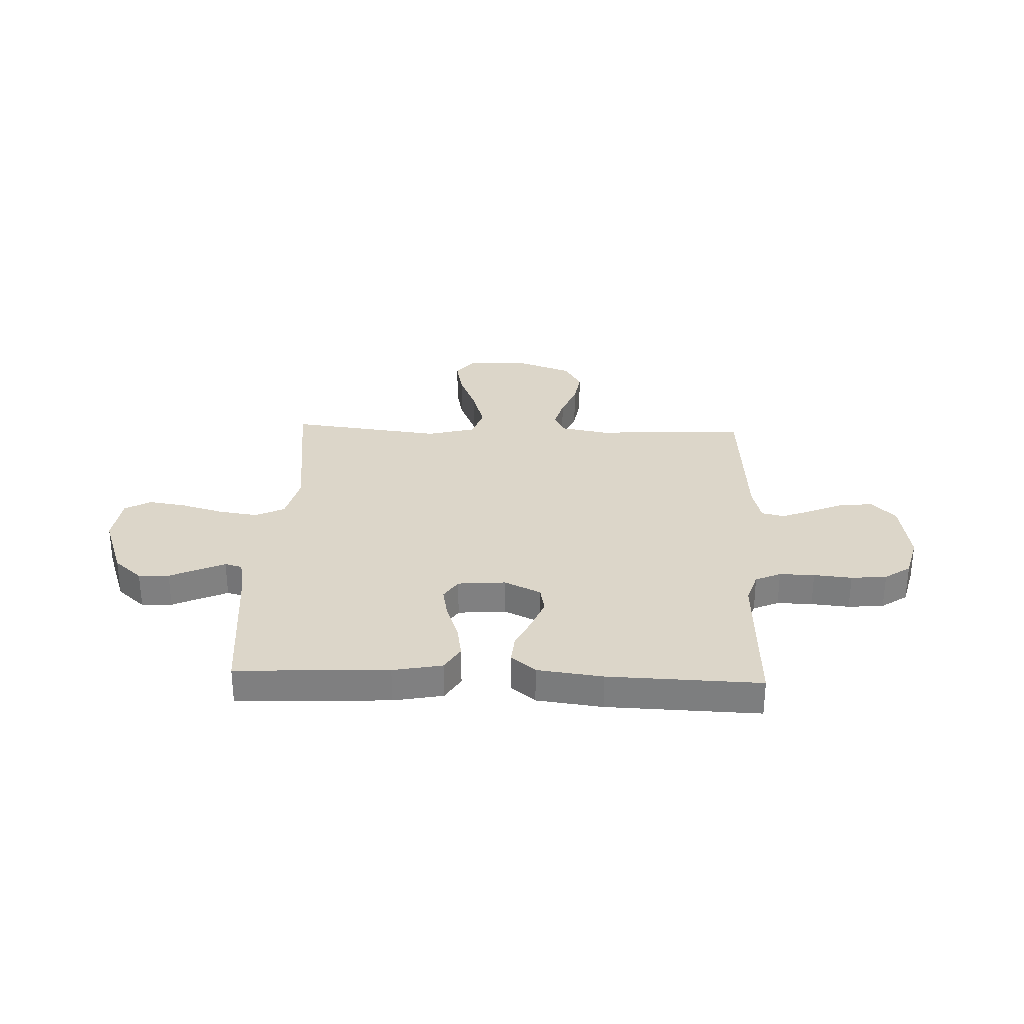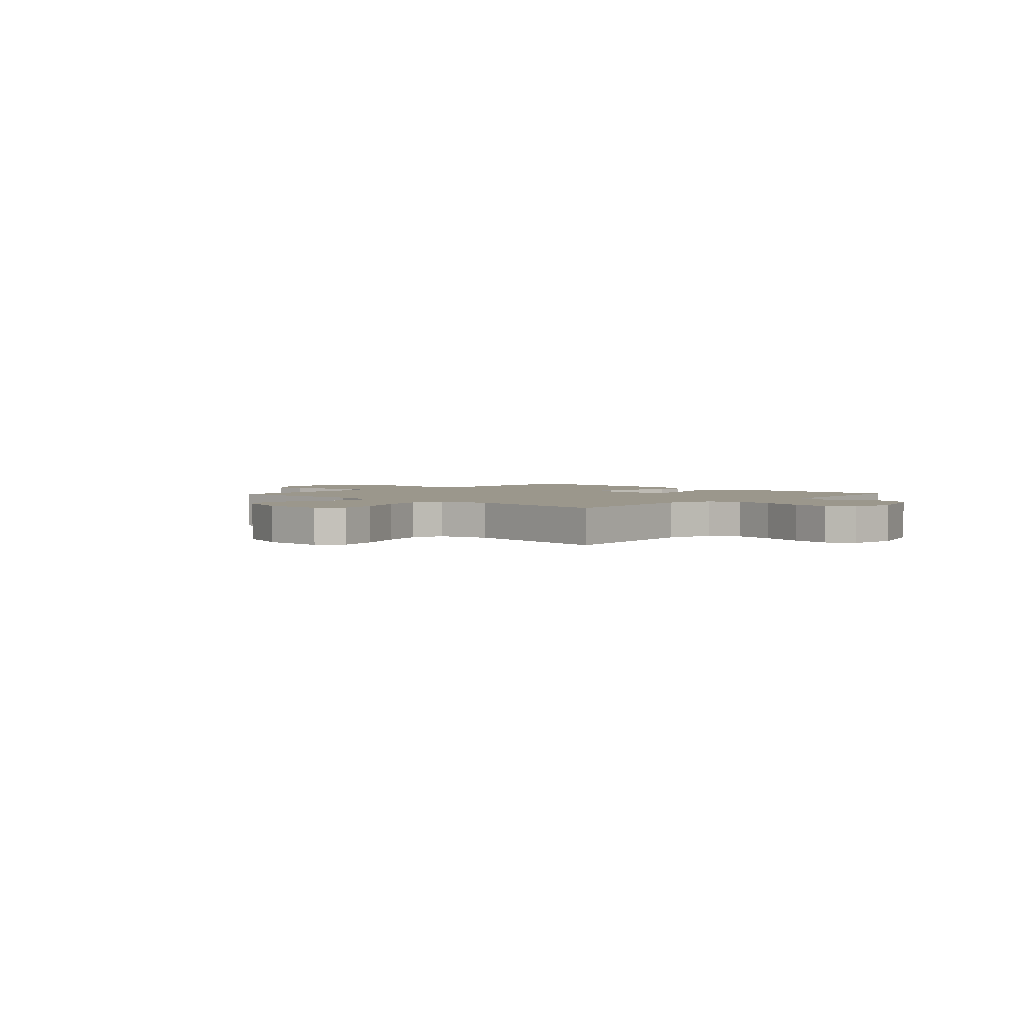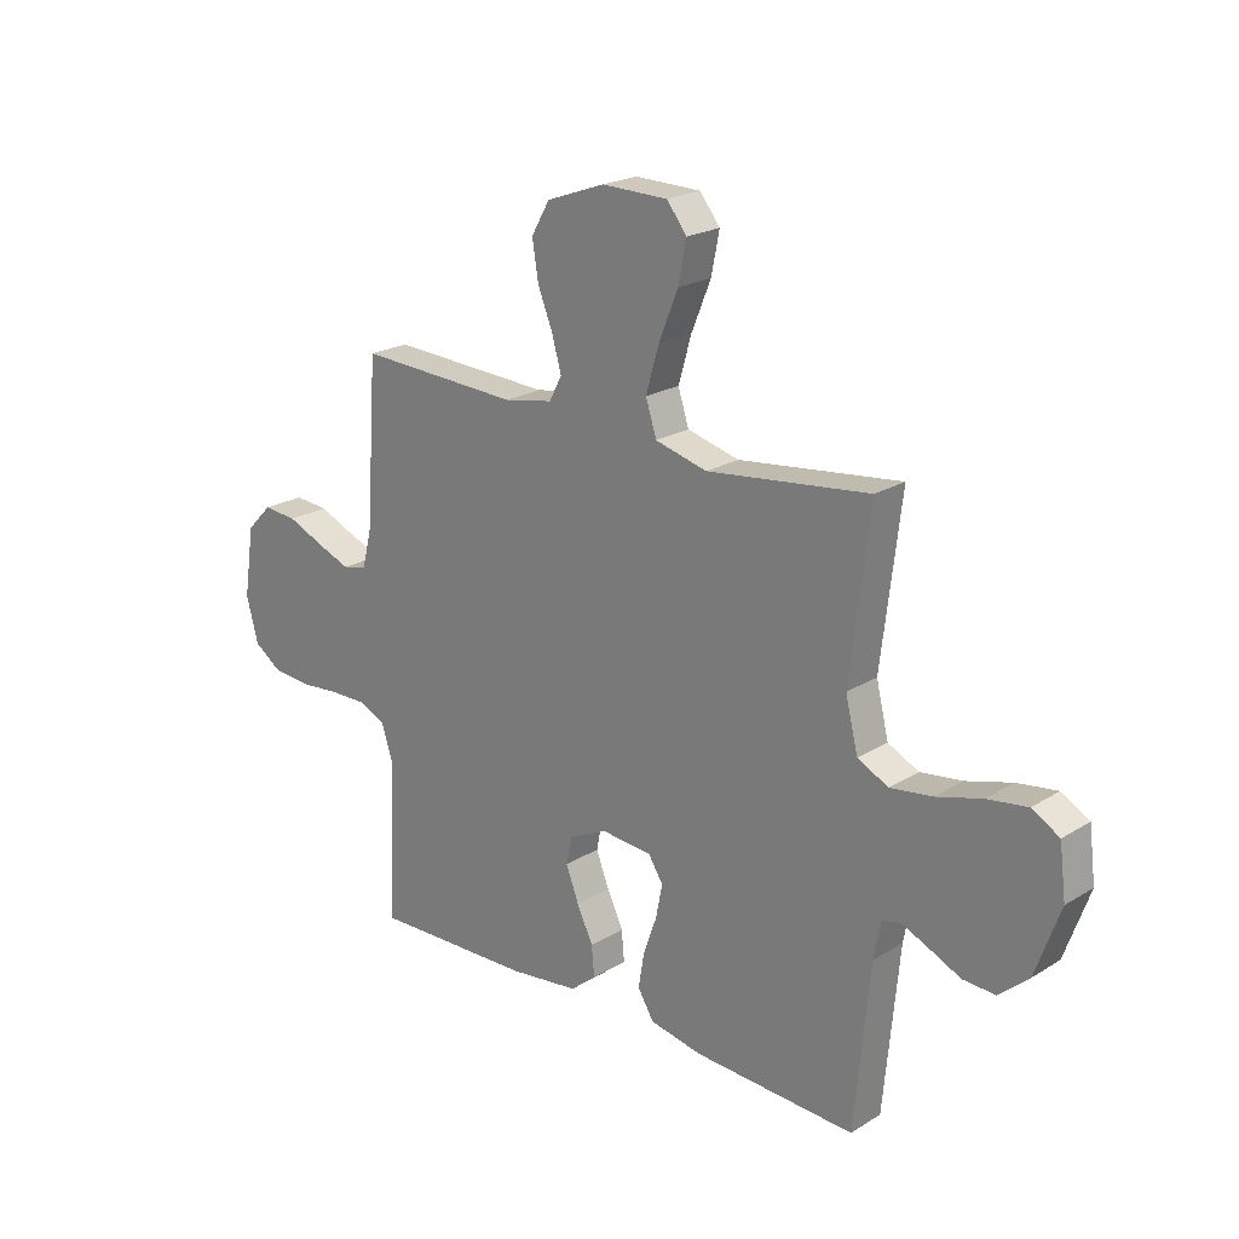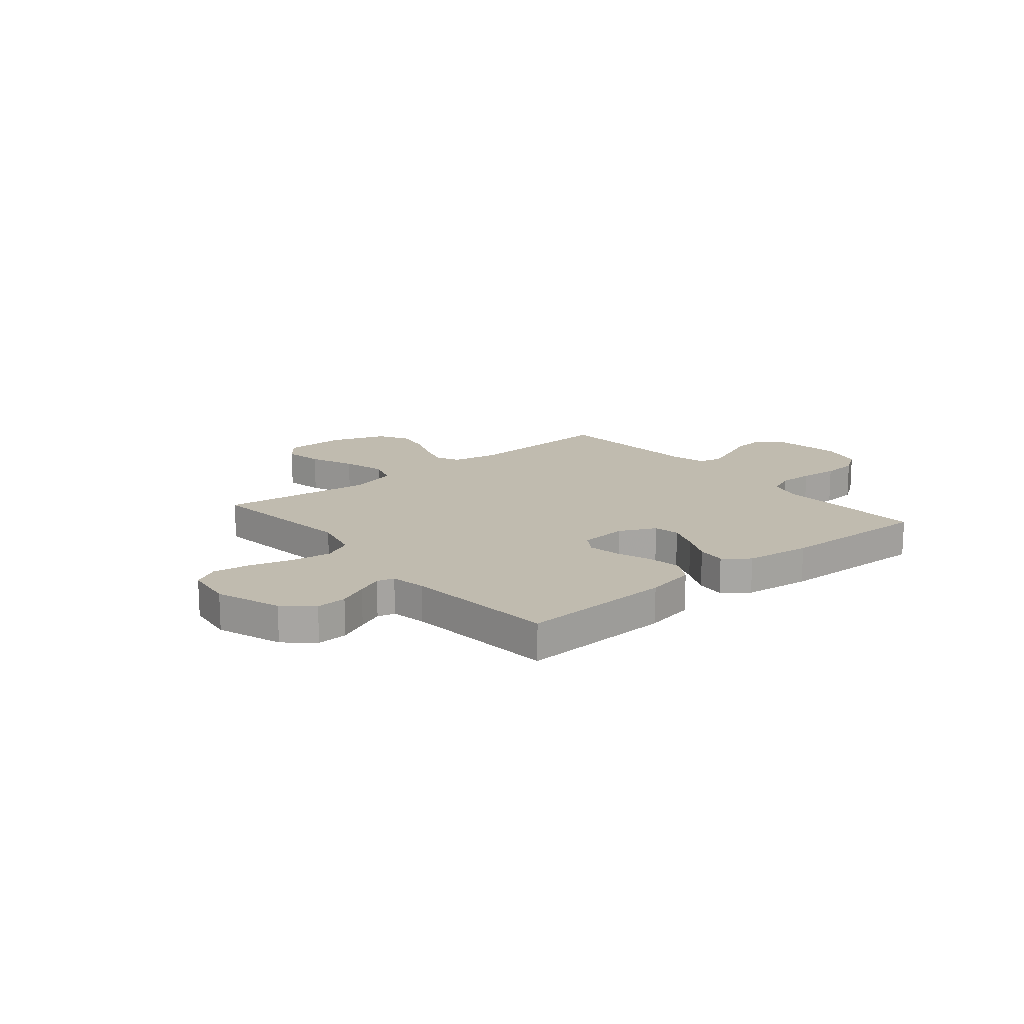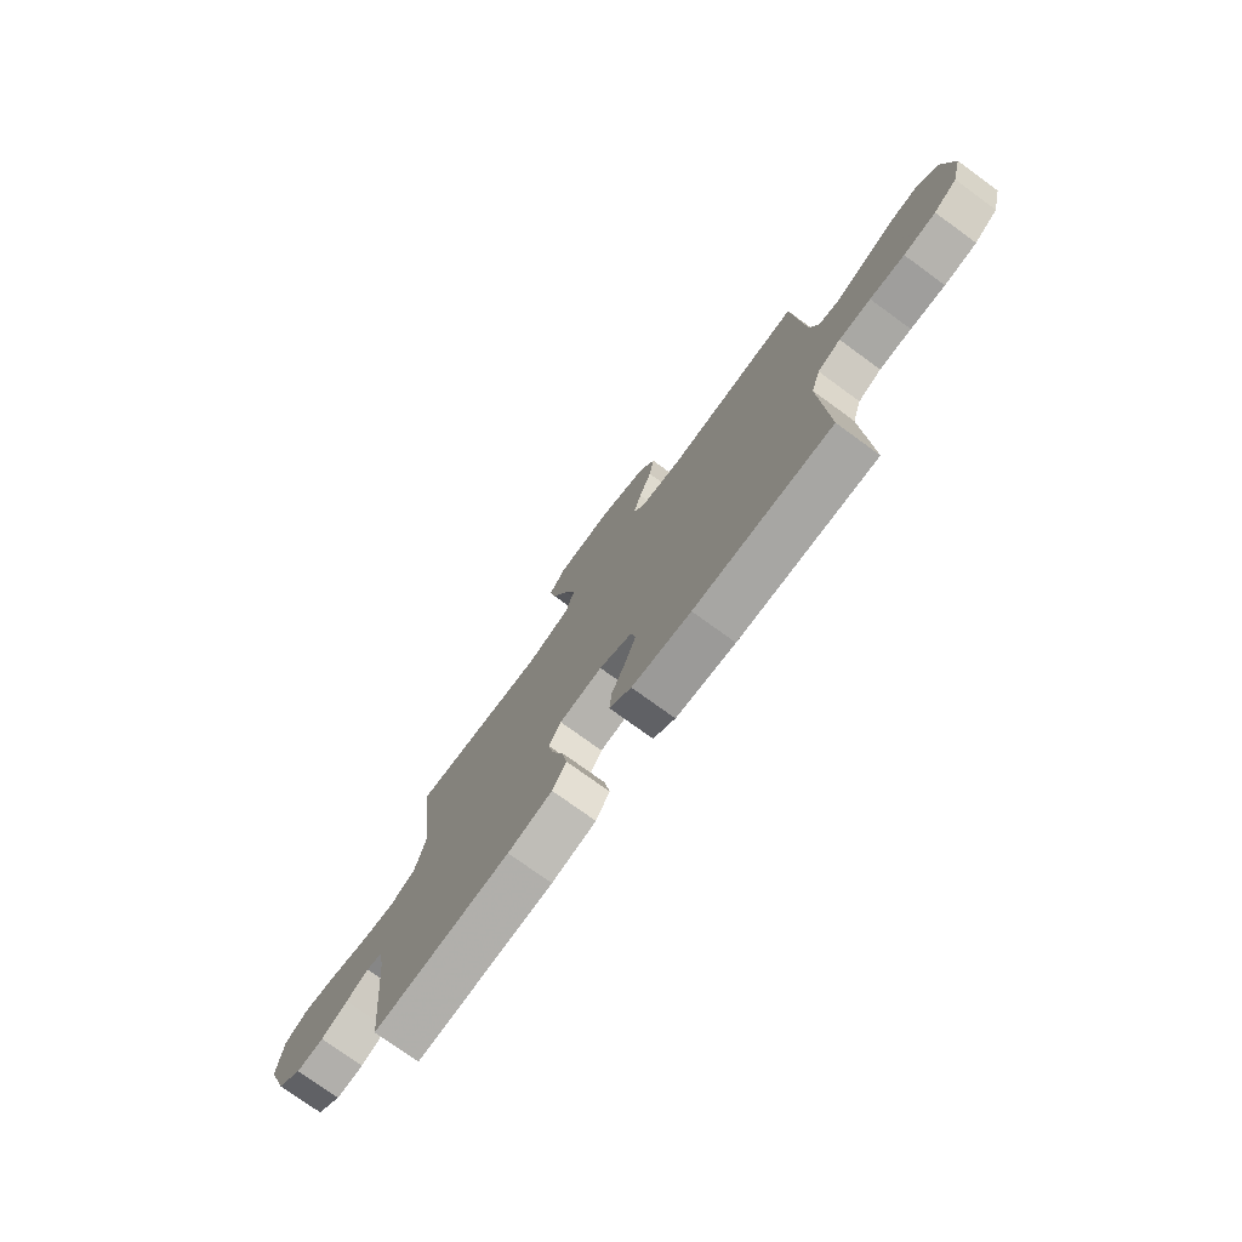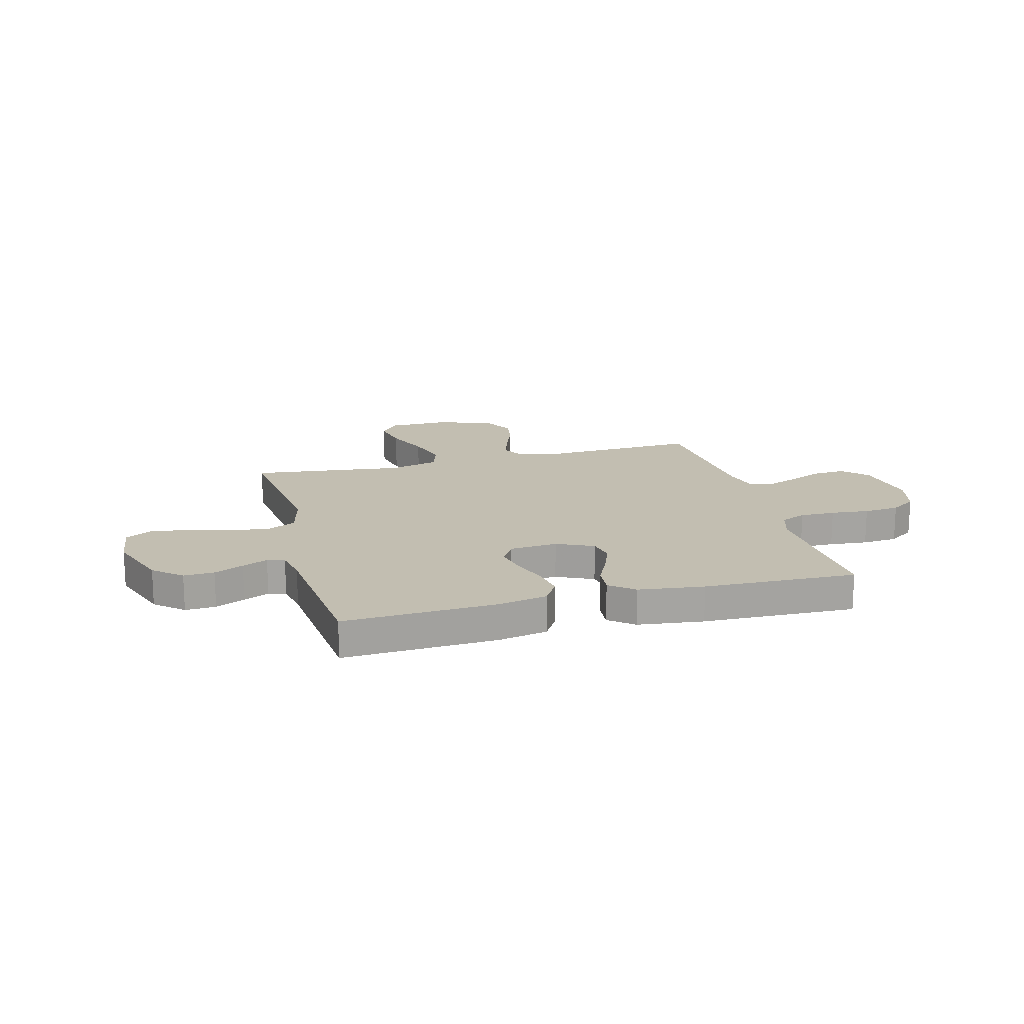
<metadata>
{"format":"obj","ext":"obj","renderer":"f3d","projection":"perspective","resolution":1024,"background":"white","views":[{"elev":30.2,"azim":-177.7,"up":"+Y"},{"elev":2.7,"azim":43.4,"up":"+Y"},{"elev":21.6,"azim":42.9,"up":"+Z"},{"elev":15.9,"azim":140.3,"up":"+Y"},{"elev":-75.7,"azim":-126.0,"up":"+Z"},{"elev":17.1,"azim":165.1,"up":"+Y"}]}
</metadata>
<code>
v 0.5 0.07 0.5
v 0.464 0.07 0.2
v 0.487 0.07 0.106
v 0.544 0.07 0.078
v 0.622 0.07 0.089
v 0.706 0.07 0.113
v 0.78 0.07 0.124
v 0.831 0.07 0.095
v 0.843 0.07 0
v 0.798 0.07 -0.127
v 0.743 0.07 -0.175
v 0.683 0.07 -0.172
v 0.625 0.07 -0.145
v 0.575 0.07 -0.123
v 0.541 0.07 -0.132
v 0.528 0.07 -0.2
v 0.5 0.07 -0.5
v 0.2 0.07 -0.486
v 0.103 0.07 -0.467
v 0.073 0.07 -0.418
v 0.084 0.07 -0.352
v 0.109 0.07 -0.282
v 0.121 0.07 -0.22
v 0.094 0.07 -0.178
v 0 0.07 -0.17
v -0.072 0.07 -0.204
v -0.082 0.07 -0.255
v -0.058 0.07 -0.317
v -0.028 0.07 -0.38
v -0.023 0.07 -0.436
v -0.071 0.07 -0.475
v -0.2 0.07 -0.491
v -0.5 0.07 -0.5
v -0.487 0.07 -0.2
v -0.507 0.07 -0.138
v -0.557 0.07 -0.116
v -0.626 0.07 -0.117
v -0.701 0.07 -0.124
v -0.771 0.07 -0.118
v -0.822 0.07 -0.083
v -0.844 0.07 0
v -0.824 0.07 0.129
v -0.777 0.07 0.177
v -0.714 0.07 0.172
v -0.646 0.07 0.143
v -0.584 0.07 0.119
v -0.539 0.07 0.129
v -0.521 0.07 0.2
v -0.5 0.07 0.5
v -0.2 0.07 0.486
v -0.109 0.07 0.503
v -0.086 0.07 0.547
v -0.103 0.07 0.608
v -0.131 0.07 0.678
v -0.142 0.07 0.748
v -0.108 0.07 0.807
v 0 0.07 0.846
v 0.122 0.07 0.844
v 0.159 0.07 0.797
v 0.144 0.07 0.722
v 0.108 0.07 0.634
v 0.084 0.07 0.551
v 0.104 0.07 0.489
v 0.2 0.07 0.464
v 0.5 0 0.5
v 0.464 0 0.2
v 0.487 0 0.106
v 0.544 0 0.078
v 0.622 0 0.089
v 0.706 0 0.113
v 0.78 0 0.124
v 0.831 0 0.095
v 0.843 0 0
v 0.798 0 -0.127
v 0.743 0 -0.175
v 0.683 0 -0.172
v 0.625 0 -0.145
v 0.575 0 -0.123
v 0.541 0 -0.132
v 0.528 0 -0.2
v 0.5 0 -0.5
v 0.2 0 -0.486
v 0.103 0 -0.467
v 0.073 0 -0.418
v 0.084 0 -0.352
v 0.109 0 -0.282
v 0.121 0 -0.22
v 0.094 0 -0.178
v 0 0 -0.17
v -0.072 0 -0.204
v -0.082 0 -0.255
v -0.058 0 -0.317
v -0.028 0 -0.38
v -0.023 0 -0.436
v -0.071 0 -0.475
v -0.2 0 -0.491
v -0.5 0 -0.5
v -0.487 0 -0.2
v -0.507 0 -0.138
v -0.557 0 -0.116
v -0.626 0 -0.117
v -0.701 0 -0.124
v -0.771 0 -0.118
v -0.822 0 -0.083
v -0.844 0 0
v -0.824 0 0.129
v -0.777 0 0.177
v -0.714 0 0.172
v -0.646 0 0.143
v -0.584 0 0.119
v -0.539 0 0.129
v -0.521 0 0.2
v -0.5 0 0.5
v -0.2 0 0.486
v -0.109 0 0.503
v -0.086 0 0.547
v -0.103 0 0.608
v -0.131 0 0.678
v -0.142 0 0.748
v -0.108 0 0.807
v 0 0 0.846
v 0.122 0 0.844
v 0.159 0 0.797
v 0.144 0 0.722
v 0.108 0 0.634
v 0.084 0 0.551
v 0.104 0 0.489
v 0.2 0 0.464
f 59 60 61
f 58 59 61
f 57 58 61
f 56 57 61
f 55 56 61
f 54 55 61
f 53 54 61
f 52 53 61 62
f 51 52 62 63
f 48 49 50
f 51 63 64
f 50 51 64
f 48 50 64
f 47 48 64
f 43 44 45
f 42 43 45
f 41 42 45
f 40 41 45
f 39 40 45
f 38 39 45
f 37 38 45
f 36 37 45 46
f 35 36 46 47
f 32 33 34
f 31 32 34
f 30 31 34
f 29 30 34
f 28 29 34
f 34 35 47
f 28 34 47
f 27 28 47
f 20 21 22
f 19 20 22
f 18 19 22
f 17 18 22
f 16 17 22
f 15 16 22 23
f 14 15 23 24
f 11 12 13
f 10 11 13
f 9 10 13
f 8 9 13
f 7 8 13
f 6 7 13
f 5 6 13
f 4 5 13 14
f 14 24 25
f 4 14 25
f 3 4 25
f 64 1 2
f 3 25 26
f 2 3 26
f 64 2 26
f 47 64 26
f 26 27 47
f 125 124 123
f 125 123 122
f 125 122 121
f 125 121 120
f 125 120 119
f 125 119 118
f 125 118 117
f 126 125 117 116
f 127 126 116 115
f 114 113 112
f 128 127 115
f 128 115 114
f 128 114 112
f 128 112 111
f 109 108 107
f 109 107 106
f 109 106 105
f 109 105 104
f 109 104 103
f 109 103 102
f 109 102 101
f 110 109 101 100
f 111 110 100 99
f 98 97 96
f 98 96 95
f 98 95 94
f 98 94 93
f 98 93 92
f 111 99 98
f 111 98 92
f 111 92 91
f 86 85 84
f 86 84 83
f 86 83 82
f 86 82 81
f 86 81 80
f 87 86 80 79
f 88 87 79 78
f 77 76 75
f 77 75 74
f 77 74 73
f 77 73 72
f 77 72 71
f 77 71 70
f 77 70 69
f 78 77 69 68
f 89 88 78
f 89 78 68
f 89 68 67
f 66 65 128
f 90 89 67
f 90 67 66
f 90 66 128
f 90 128 111
f 111 91 90
f 1 65 66 2
f 2 66 67 3
f 3 67 68 4
f 4 68 69 5
f 5 69 70 6
f 6 70 71 7
f 7 71 72 8
f 8 72 73 9
f 9 73 74 10
f 10 74 75 11
f 11 75 76 12
f 12 76 77 13
f 13 77 78 14
f 14 78 79 15
f 15 79 80 16
f 16 80 81 17
f 17 81 82 18
f 18 82 83 19
f 19 83 84 20
f 20 84 85 21
f 21 85 86 22
f 22 86 87 23
f 23 87 88 24
f 24 88 89 25
f 25 89 90 26
f 26 90 91 27
f 27 91 92 28
f 28 92 93 29
f 29 93 94 30
f 30 94 95 31
f 31 95 96 32
f 32 96 97 33
f 33 97 98 34
f 34 98 99 35
f 35 99 100 36
f 36 100 101 37
f 37 101 102 38
f 38 102 103 39
f 39 103 104 40
f 40 104 105 41
f 41 105 106 42
f 42 106 107 43
f 43 107 108 44
f 44 108 109 45
f 45 109 110 46
f 46 110 111 47
f 47 111 112 48
f 48 112 113 49
f 49 113 114 50
f 50 114 115 51
f 51 115 116 52
f 52 116 117 53
f 53 117 118 54
f 54 118 119 55
f 55 119 120 56
f 56 120 121 57
f 57 121 122 58
f 58 122 123 59
f 59 123 124 60
f 60 124 125 61
f 61 125 126 62
f 62 126 127 63
f 63 127 128 64
f 64 128 65 1

</code>
